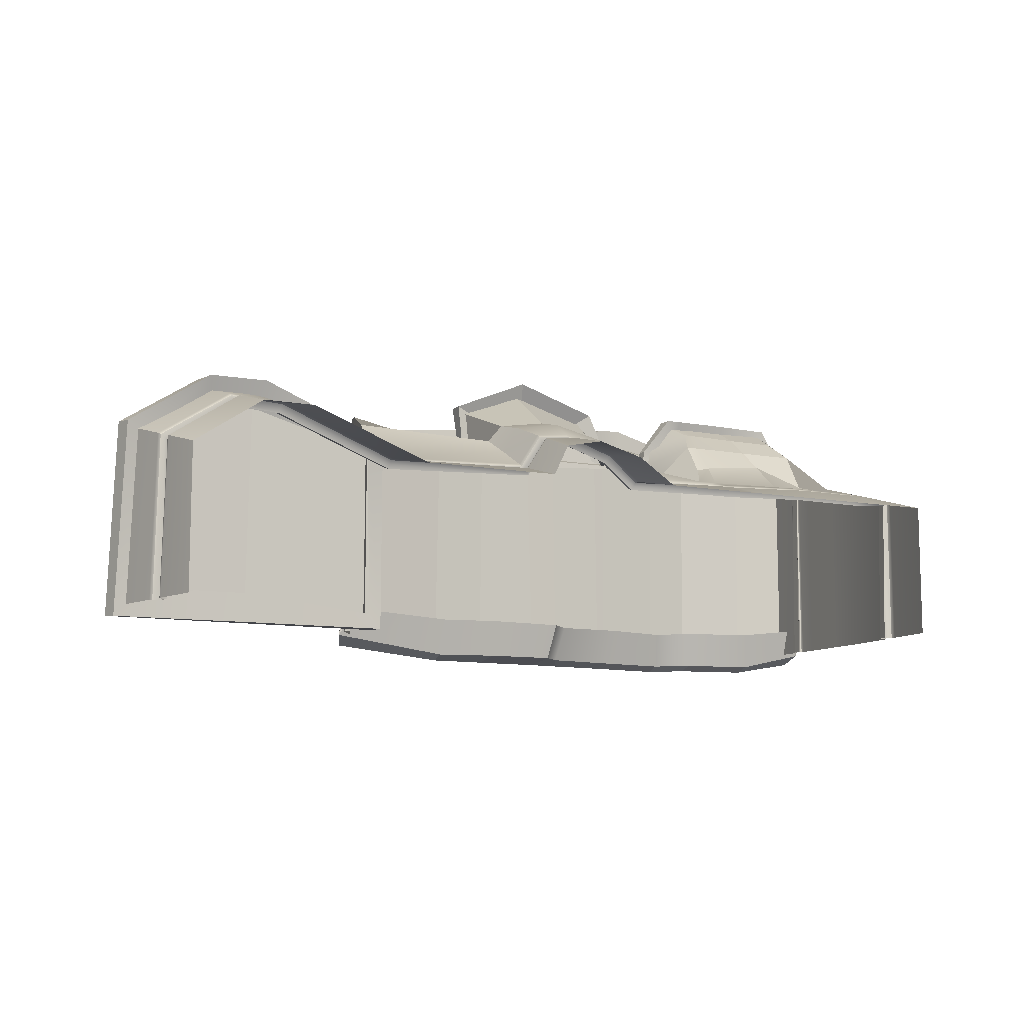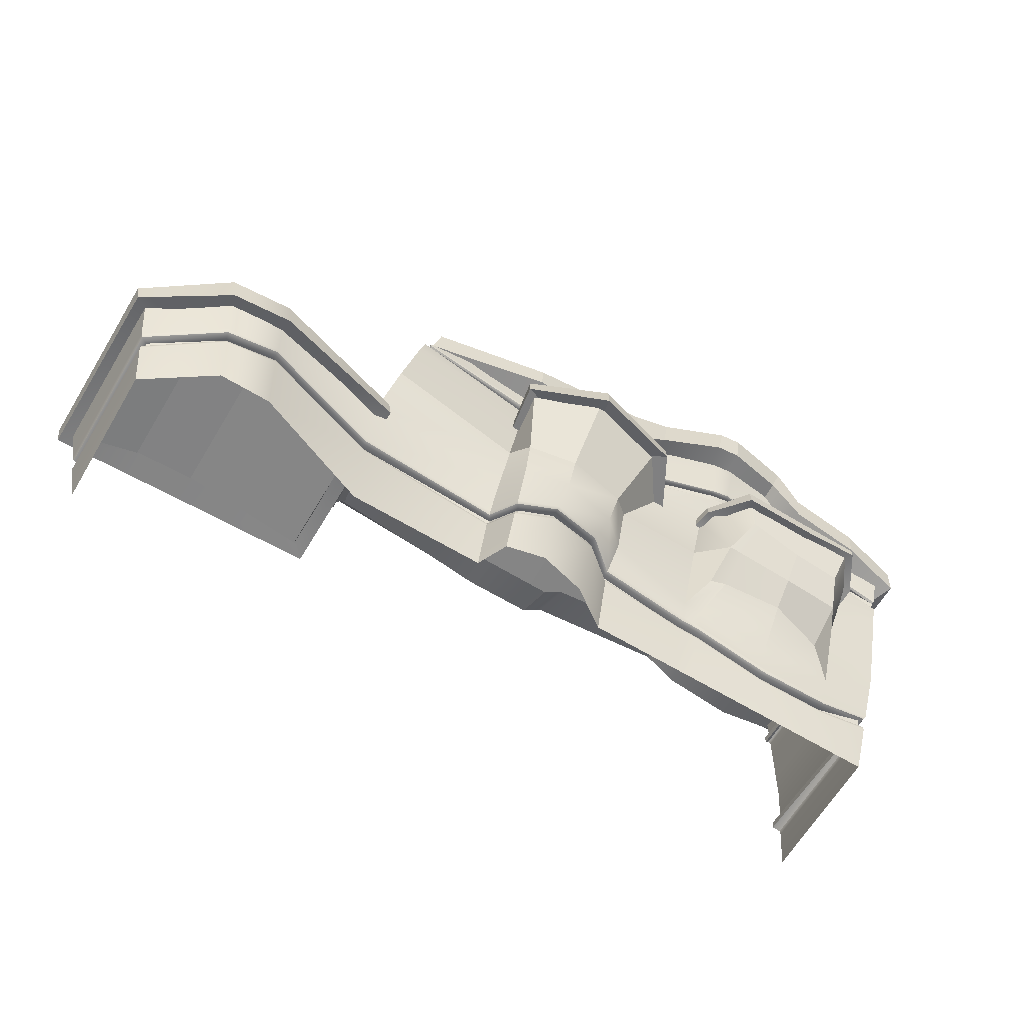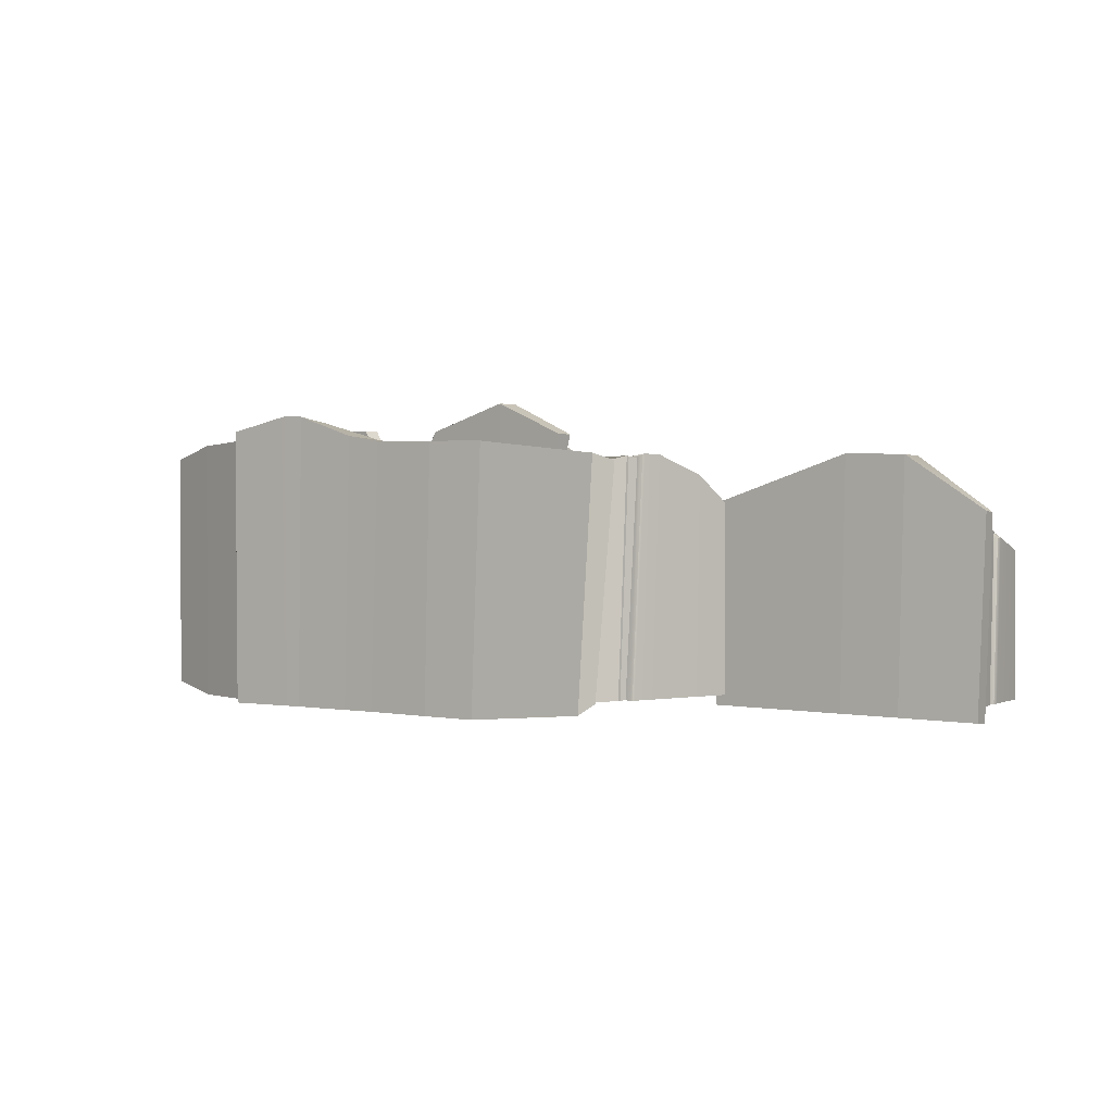
<metadata>
{"format":"obj","ext":"obj","renderer":"f3d","projection":"perspective","resolution":1024,"background":"white","views":[{"elev":-9.4,"azim":-26.7,"up":"+Z"},{"elev":-65.2,"azim":-31.0,"up":"+Y"},{"elev":0.9,"azim":-136.7,"up":"+Z"}]}
</metadata>
<code>
g default
v 108.1 -69.34 -37.48
v 108.1 -69.34 -45.75
v 109.1 -61.07 -35.19
v 109.1 -61.07 -45.75
v 57.16 -62.76 -35.66
v 57.04 -61.83 -45.75
v 58.73 -69.34 -37.48
v 58.73 -69.34 -45.75
v 72.2 -61.07 -45.75
v 72.2 -61.07 -35.19
v 72.64 -69.34 -37.48
v 89.38 -62.63 -34.95
v 89.16 -69.34 -37.48
v 100.9 -63.44 -35.81
v 100.4 -69.34 -37.48
v 109.7 -50.98 -32.4
v 109.7 -50.98 -45.75
v 102.1 -49.73 -32.06
v 89.75 -51.14 -32.45
v 75.25 -51.2 -45.75
v 75.3 -52.33 -32.77
v 100.3 -48.09 -31.6
v 91.09 -49.74 -32.06
v 81.94 -50.98 -32.61
v 80.83 -62.63 -34.95
v 80.89 -69.34 -37.48
v 85.47 -51.47 -32.54
v 73.31 -56.09 -32.16
v 73.28 -55.44 -45.75
v 109.4 -55.32 -45.75
v 109.4 -55.32 -33.6
v 101.6 -55.32 -33.4
v 91.91 -55.41 -33.63
v 85.14 -55.6 -33.68
v 81.44 -55.75 -33.72
v 64.68 -61.91 -32.76
v 65.72 -69.34 -34.82
v 61.43 -62.28 -32.86
v 62.71 -69.34 -34.82
v 72.7 -58.82 -33.25
v 72.68 -58.53 -45.75
v 109.3 -58.47 -45.75
v 109.3 -58.47 -34.47
v 89.21 -60.2 -33.79
v 80.86 -60.35 -33.83
v 95.6 -50.47 -31.24
v 95.31 -55.32 -33.52
v 95.13 -58.34 -34.44
v 94.83 -63.44 -35.81
v 94.47 -69.34 -37.48
v 95.45 -48.96 -30.82
v 106.5 -50.46 -32.26
v 106.2 -55.32 -33.52
v 106 -58.34 -34.44
v 105.5 -63.44 -35.81
v 104.9 -69.34 -37.48
v 88.29 -60.32 -33.03
v 84.69 -60.4 -32.3
v 90.01 -55.41 -30.86
v 85.14 -55.6 -29.43
v 81.71 -60.47 -32.79
v 81.02 -55.75 -31.03
v 101 -61.05 -33.95
v 96.21 -61.07 -34.54
v 101.1 -59.26 -32.64
v 96.65 -59.14 -32.59
v 104.6 -60.96 -35.06
v 104.7 -59.45 -32.69
v 101.3 -57.49 -31.4
v 97.91 -56.83 -31.17
v 101.5 -55.32 -30.33
v 97.23 -55.32 -30.31
v 104.3 -57.67 -31.47
v 104.9 -55.32 -30.31
v 96.43 -48.79 -30.77
v 96.92 -50.32 -31.2
v 96.62 -55.32 -33.5
v 98.09 -55.32 -30.31
v 98.59 -56.97 -31.22
v 97.56 -59.17 -32.6
v 97.17 -60.93 -34.31
v 96.04 -63.44 -35.81
v 95.66 -69.34 -37.48
v 106.2 -55.32 -32.35
v 95.53 -55.32 -32.36
v 84.08 -69.32 -35.19
v 86.89 -69.24 -35.92
v 81.75 -69.39 -35.67
v 87.91 -62.69 -33.61
v 84.52 -62.78 -32.88
v 81.72 -62.85 -33.37
v 74.24 -53.47 -45.75
v 74.03 -53.99 -45.75
v 73.91 -54.84 -32.32
v 74.16 -54.3 -32.38
v 81.82 -53.49 -33.78
v 81.88 -52.94 -33.64
v 109.1 -54.17 -45.75
v 109.1 -53.6 -45.75
v 109.5 -53.32 -33.25
v 109.4 -53.88 -33.4
v 106.6 -52.83 -33.34
v 106.6 -53.38 -33.5
v 102.2 -51.57 -33.2
v 102.1 -52.12 -33.36
v 97.01 -52.16 -32.29
v 96.98 -52.66 -32.55
v 95.74 -52.76 -32.28
v 95.71 -53.27 -32.54
v 85.5 -54.13 -33.7
v 85.55 -53.58 -33.55
v 90.24 -54.5 -33.6
v 89.94 -53.99 -33.45
v 74.06 -53.49 -45.75
v 73.93 -53.42 -45.75
v 73.93 -53.27 -45.75
v 74.03 -54.08 -32.24
v 74.02 -54.23 -32.27
v 74.15 -54.3 -32.38
v 81.68 -52.84 -33.18
v 81.66 -52.96 -33.26
v 81.65 -52.99 -33.4
v 109.5 -53.17 -45.75
v 109.5 -53.3 -45.75
v 109.4 -53.4 -45.75
v 109.6 -53.12 -32.99
v 109.5 -53.26 -33.09
v 106.4 -52.74 -32.89
v 106.4 -52.87 -32.98
v 106.5 -52.89 -33.11
v 102 -51.51 -32.74
v 102 -51.63 -32.83
v 102.1 -51.65 -32.97
v 96.8 -52.14 -31.83
v 96.82 -52.25 -31.93
v 96.89 -52.26 -32.07
v 95.47 -52.74 -31.86
v 95.5 -52.86 -31.95
v 95.58 -52.86 -32.08
v 85.31 -53.5 -33.1
v 85.33 -53.62 -33.18
v 85.39 -53.64 -33.31
v 89.66 -53.93 -33.03
v 89.69 -54.05 -33.11
v 89.77 -54.07 -33.23
v 73.54 -54.17 -45.75
v 73.59 -54.07 -45.75
v 73.69 -54.02 -45.75
v 73.55 -55.06 -32.11
v 73.61 -54.93 -32.14
v 73.73 -54.87 -32.23
v 81.58 -53.73 -33.4
v 81.59 -53.61 -33.42
v 81.59 -53.54 -33.52
v 109.3 -54.02 -45.75
v 109.4 -54 -45.75
v 109.5 -54.11 -45.75
v 109.5 -54.08 -33.26
v 109.5 -53.94 -33.28
v 109.4 -53.88 -33.4
v 106.3 -53.65 -33.14
v 106.4 -53.53 -33.15
v 106.4 -53.45 -33.23
v 101.9 -52.42 -32.99
v 101.9 -52.29 -33
v 102 -52.21 -33.08
v 96.75 -53 -32.28
v 96.78 -52.87 -32.24
v 96.85 -52.77 -32.32
v 95.42 -53.6 -32.32
v 95.46 -53.47 -32.27
v 95.55 -53.37 -32.34
v 85.24 -54.4 -33.35
v 85.27 -54.27 -33.36
v 85.34 -54.19 -33.44
v 90.16 -54.79 -33.26
v 90.06 -54.67 -33.28
v 90.07 -54.59 -33.36
v 108.3 -64.9 -36.59
v 108.3 -65.46 -36.75
v 107.9 -65.55 -45.75
v 108 -64.98 -45.75
v 105.3 -65.74 -36.91
v 105.2 -66.29 -37.07
v 58.44 -65.29 -45.75
v 58.56 -65.85 -45.75
v 58.46 -66.25 -36.93
v 58.33 -65.69 -36.78
v 62.26 -65.96 -34.52
v 62.16 -65.41 -34.37
v 100.7 -65.88 -36.91
v 100.6 -66.43 -37.07
v 72.25 -63.78 -36.89
v 72.28 -64.33 -37.05
v 81.13 -65.39 -36.88
v 81.12 -64.86 -36.67
v 65 -64.53 -34.35
v 65.08 -65.08 -34.5
v 94.71 -65.35 -37.06
v 94.74 -64.8 -36.9
v 89.14 -63.77 -36.77
v 89.13 -64.3 -36.98
v 95.93 -65.36 -37.07
v 95.96 -64.81 -36.91
v 82.06 -66.14 -35.05
v 82.05 -65.61 -34.86
v 87.23 -63.77 -35.2
v 87.15 -64.3 -35.39
v 84.31 -64.44 -34.55
v 84.28 -64.98 -34.74
v 108.7 -64.69 -36.19
v 108.6 -64.88 -36.33
v 108.4 -64.91 -36.56
v 108.7 -64.7 -45.75
v 108.6 -64.9 -45.75
v 108.4 -64.98 -45.75
v 105.3 -65.66 -36.19
v 105.3 -65.82 -36.33
v 105.3 -65.85 -36.54
v 58.09 -65.33 -45.75
v 57.9 -65.27 -45.75
v 57.78 -65.08 -45.75
v 57.83 -65.55 -36.43
v 57.95 -65.72 -36.53
v 58.14 -65.75 -36.66
v 61.98 -65.31 -33.7
v 62.04 -65.48 -33.83
v 62.09 -65.5 -34.05
v 100.7 -65.79 -36.19
v 100.7 -65.96 -36.33
v 100.7 -65.98 -36.54
v 72.34 -63.69 -36.2
v 72.34 -63.86 -36.33
v 72.31 -63.88 -36.55
v 80.85 -64.78 -36.09
v 80.89 -64.92 -36.25
v 81 -64.93 -36.47
v 65.07 -64.43 -33.65
v 65.09 -64.6 -33.79
v 65.06 -64.63 -34
v 94.75 -64.72 -36.19
v 94.74 -64.89 -36.33
v 94.74 -64.91 -36.54
v 89.34 -63.75 -36.09
v 89.31 -63.89 -36.25
v 89.25 -63.89 -36.46
v 95.96 -64.73 -36.19
v 95.96 -64.89 -36.33
v 95.95 -64.92 -36.54
v 81.73 -65.5 -34.32
v 81.78 -65.66 -34.46
v 81.9 -65.68 -34.65
v 87.53 -63.73 -34.57
v 87.46 -63.88 -34.7
v 87.37 -63.89 -34.9
v 84.35 -64.39 -33.84
v 84.33 -64.55 -33.98
v 84.32 -64.56 -34.2
v 108.5 -65.88 -36.52
v 108.5 -65.62 -36.55
v 108.2 -65.55 -45.75
v 108.4 -65.66 -45.75
v 108.5 -65.91 -45.75
v 105.2 -66.82 -36.52
v 105.2 -66.55 -36.56
v 105.2 -66.38 -36.77
v 58.05 -66.28 -45.75
v 58.09 -66.02 -45.75
v 58.29 -65.89 -45.75
v 58.11 -66.72 -36.75
v 58.14 -66.45 -36.74
v 58.33 -66.29 -36.85
v 62.19 -66.48 -34.02
v 62.17 -66.21 -34.06
v 62.21 -66.04 -34.27
v 100.6 -66.95 -36.52
v 100.6 -66.68 -36.56
v 100.6 -66.51 -36.77
v 72.4 -64.86 -36.52
v 72.37 -64.59 -36.55
v 72.33 -64.41 -36.77
v 80.86 -65.89 -36.52
v 80.91 -65.61 -36.55
v 81.05 -65.43 -36.76
v 65.24 -65.6 -33.97
v 65.18 -65.33 -34.01
v 65.13 -65.16 -34.22
v 94.68 -65.88 -36.52
v 94.7 -65.61 -36.55
v 94.71 -65.44 -36.76
v 89.31 -64.84 -36.52
v 89.28 -64.57 -36.55
v 89.21 -64.39 -36.75
v 95.89 -65.89 -36.52
v 95.91 -65.62 -36.56
v 95.92 -65.45 -36.77
v 81.74 -66.65 -34.72
v 81.8 -66.37 -34.73
v 81.96 -66.19 -34.92
v 87.35 -64.86 -34.97
v 87.34 -64.59 -34.98
v 87.26 -64.4 -35.16
v 84.27 -65.54 -34.24
v 84.28 -65.26 -34.26
v 84.28 -65.08 -34.46
v 97.93 -55.14 -30.1
v 96.55 -55.14 -32.4
v 95.21 -55.14 -32.42
v 97.01 -55.14 -30.1
v 106.5 -55.14 -32.41
v 101.7 -55.14 -32.34
v 101.5 -55.14 -30.12
v 105.1 -55.14 -30.09
v 106.5 -55.14 -33.73
v 101.7 -55.14 -33.6
v 96.36 -55.14 -33.71
v 94.97 -55.14 -33.74
v 95.21 -55.78 -32.42
v 97.01 -56.12 -30.1
v 97.93 -56.12 -30.1
v 105.1 -55.78 -30.09
v 101.5 -56.12 -30.12
v 106.5 -55.78 -32.41
v 106.5 -55.78 -33.73
v 94.97 -55.78 -33.74
v 95.98 -55.78 -32.76
v 97.36 -55.78 -30.8
v 97.92 -55.78 -30.97
v 104.8 -55.78 -30.76
v 101.5 -55.78 -30.99
v 105.7 -55.78 -32.64
v 105.7 -55.78 -33.73
v 95.83 -55.78 -33.89
v 92.51 -55.2 -33.76
v 85.23 -55.39 -34.3
v 85.2 -55.38 -28.84
v 90.62 -55.19 -30.38
v 81.08 -55.55 -34.08
v 80.53 -55.55 -30.79
v 92.51 -55.73 -33.76
v 90.62 -56.12 -30.38
v 85.2 -56.69 -28.84
v 81.08 -56.09 -34.08
v 80.53 -56.49 -30.79
v 91.02 -55.73 -33.48
v 89.61 -55.72 -31.07
v 85.53 -55.92 -29.97
v 82.43 -56.09 -33.72
v 82.01 -56.09 -31.36
v 72.89 -60.56 -34.81
v 72.89 -60.56 -46.36
v 64.6 -60.98 -46.36
v 64.65 -61.48 -32.16
v 61.01 -61.16 -46.36
v 61.09 -61.88 -32.27
v 56.27 -61.39 -46.36
v 56.41 -62.41 -35.32
v 73.02 -61.62 -34.83
v 73 -61.62 -46.37
v 64.75 -62.03 -46.39
v 64.91 -63.28 -32.19
v 61.17 -62.21 -46.42
v 61.4 -63.68 -32.31
v 56.48 -62.45 -46.44
v 56.66 -63.46 -35.4
v 72.02 -61.68 -35.63
v 72.22 -61.7 -45.52
v 64.75 -62.09 -44.71
v 64.64 -62.5 -33.84
v 61.17 -62.31 -44.74
v 61.72 -62.8 -33.87
v 57.26 -62.43 -45.6
v 57.81 -63.29 -36.11
v 110.4 -50.55 -31.74
v 110.4 -50.55 -46.41
v 106.6 -49.92 -47.07
v 106.7 -49.93 -30.94
v 89.27 -49.31 -31.14
v 89.77 -49.2 -47.07
v 85.49 -49.52 -47.07
v 85.45 -49.89 -31.22
v 100.6 -47.6 -30.31
v 100.4 -47.55 -47.07
v 96.46 -48.25 -47.07
v 96.57 -48.23 -29.47
v 102.3 -49.27 -30.75
v 102.2 -49.19 -47.07
v 91.51 -49.03 -30.78
v 91.78 -48.9 -47.07
v 81.92 -50.5 -31.29
v 81.94 -49.81 -47.07
v 74.59 -50.71 -46.42
v 74.64 -51.93 -32.12
v 95.27 -48.46 -29.53
v 95.48 -48.42 -47.07
v 110.7 -51.53 -32.16
v 110.7 -51.53 -45.81
v 106.6 -50.9 -46.74
v 106.6 -51.67 -31.1
v 89.74 -51.58 -46.75
v 85.48 -51.57 -46.75
v 85.41 -52.69 -31.34
v 89.48 -52.44 -31.29
v 100.3 -48.54 -46.75
v 96.4 -49.23 -46.75
v 96.52 -49.94 -29.8
v 100 -49.34 -30.55
v 102.1 -50.17 -46.75
v 102.2 -51 -30.94
v 91.24 -51.24 -30.98
v 91.07 -50.18 -46.75
v 81.91 -50.79 -46.74
v 74.21 -51.7 -45.82
v 74.27 -53.34 -32.49
v 81.87 -52.1 -31.41
v 95.42 -49.4 -46.75
v 95.05 -50.17 -29.86
v 109.9 -52.07 -33.68
v 109.8 -52.06 -44.05
v 106.2 -51.56 -44.43
v 106.3 -51.58 -33.19
v 90.08 -52.23 -44.5
v 85.38 -52.28 -44.44
v 85.41 -52.65 -33.39
v 90.02 -52.3 -33.18
v 100 -49.2 -44.49
v 96.5 -49.94 -44.45
v 96.56 -49.92 -32.13
v 100.2 -49.24 -32.64
v 101.7 -50.84 -44.49
v 101.8 -50.9 -32.95
v 91.28 -50.92 -32.9
v 91.48 -50.83 -44.51
v 81.94 -51.44 -44.42
v 74.94 -52.2 -44.06
v 75.01 -53.42 -33.98
v 81.98 -52.14 -33.46
v 95.53 -50.12 -44.45
v 95.35 -50.15 -32.15
g Rock_Platform_02_Geo333 Rock_Platforms_03
f 3 4 42 43
f 55 3 43 54
f 9 10 40 41
f 80 81 63 65
f 75 76 18 22
f 10 25 45 40
f 41 40 28 29
f 43 42 30 31
f 54 43 31 53
f 78 79 69 71
f 58 57 59 60
f 61 58 60 62
f 40 45 35 28
f 44 48 47 33
f 12 49 48 44
f 19 46 51 23
f 69 73 74 71
f 63 67 68 65
f 44 33 59 57
f 35 45 61 62
f 48 49 64 66
f 14 55 67 63
f 55 54 68 67
f 79 80 65 69
f 85 66 70 72
f 65 68 73 69
f 68 84 74 73
f 51 46 76 75
f 70 79 78 72
f 66 80 79 70
f 64 81 80 66
f 54 53 84 68
f 47 48 66 85
f 82 14 63 81
f 81 64 49 82
f 57 58 90 89
f 58 61 91 90
f 45 25 91 61
f 12 44 57 89
f 92 93 94 95
f 95 94 96 97
f 98 99 100 101
f 101 100 102 103
f 103 102 104 105
f 105 104 106 107
f 107 106 108 109
f 110 111 97 96
f 111 110 112 113
f 113 112 109 108
f 116 115 118 117
f 115 114 119 118
f 126 123 17 16
f 128 126 16 52
f 76 134 131 18
f 140 143 19 27
f 120 140 27 24
f 117 120 24 21
f 116 117 21 20
f 143 137 46 19
f 131 128 52 18
f 137 134 76 46
f 119 114 92 95
f 122 119 95 97
f 125 100 99
f 100 130 102
f 130 133 104 102
f 133 136 106 104
f 136 139 108 106
f 142 122 97 111
f 145 142 111 113
f 139 145 113 108
f 117 118 121 120
f 118 119 122 121
f 120 121 141 140
f 121 122 142 141
f 125 124 127 100
f 124 123 126 127
f 100 127 129 130
f 127 126 128 129
f 130 129 132 133
f 129 128 131 132
f 133 132 135 136
f 132 131 134 135
f 136 135 138 139
f 135 134 137 138
f 140 141 144 143
f 141 142 145 144
f 139 138 144 145
f 138 137 143 144
f 157 156 159 158
f 156 155 160 159
f 29 28 149 146
f 31 30 157 158
f 53 31 158 161
f 167 77 32 164
f 35 34 173 152
f 28 35 152 149
f 33 47 170 176
f 32 53 161 164
f 176 173 34 33
f 47 77 167 170
f 148 151 94 93
f 151 154 96 94
f 160 155 98 101
f 163 160 101 103
f 166 163 103 105
f 169 166 105 107
f 172 169 107 109
f 154 175 110 96
f 175 178 112 110
f 178 172 109 112
f 148 147 150 151
f 147 146 149 150
f 151 150 153 154
f 150 149 152 153
f 158 159 162 161
f 159 160 163 162
f 161 162 165 164
f 162 163 166 165
f 164 165 168 167
f 165 166 169 168
f 167 168 171 170
f 168 169 172 171
f 170 171 177 176
f 171 172 178 177
f 154 153 174 175
f 153 152 173 174
f 175 174 177 178
f 174 173 176 177
f 179 180 181 182
f 180 179 183 184
f 185 186 187 188
f 188 187 189 190
f 184 183 191 192
f 193 194 195 196
f 194 193 197 198
f 198 197 190 189
f 199 200 201 202
f 200 199 203 204
f 204 203 192 191
f 196 195 205 206
f 202 201 207 208
f 208 207 209 210
f 210 209 206 205
f 222 221 224 223
f 221 220 225 224
f 211 214 4 3
f 5 6 222 223
f 217 211 3 55
f 238 232 10 36
f 82 247 229 14
f 232 235 25 10
f 226 238 36 38
f 223 226 38 5
f 244 241 49 12
f 229 217 55 14
f 241 247 82 49
f 89 90 256 253
f 90 91 250 256
f 25 235 250 91
f 244 12 89 253
f 216 213 179 182
f 213 219 183 179
f 225 220 185 188
f 228 225 188 190
f 219 231 191 183
f 237 234 193 196
f 234 240 197 193
f 240 228 190 197
f 243 246 201 200
f 249 243 200 204
f 231 249 204 191
f 252 237 196 206
f 246 255 207 201
f 255 258 209 207
f 258 252 206 209
f 211 212 215 214
f 212 213 216 215
f 213 212 218 219
f 212 211 217 218
f 223 224 227 226
f 224 225 228 227
f 226 227 239 238
f 227 228 240 239
f 219 218 230 231
f 218 217 229 230
f 232 233 236 235
f 233 234 237 236
f 235 236 251 250
f 236 237 252 251
f 234 233 239 240
f 233 232 238 239
f 241 242 248 247
f 242 243 249 248
f 243 242 245 246
f 242 241 244 245
f 231 230 248 249
f 230 229 247 248
f 250 251 257 256
f 251 252 258 257
f 246 245 254 255
f 245 244 253 254
f 255 254 257 258
f 254 253 256 257
f 180 260 262 261
f 260 259 263 262
f 11 26 282 279
f 294 83 15 276
f 56 1 259 264
f 1 2 263 259
f 270 267 8 7
f 37 11 279 285
f 39 37 285 273
f 7 39 273 270
f 13 50 288 291
f 15 56 264 276
f 50 83 294 288
f 300 303 86 87
f 303 297 88 86
f 282 26 88 297
f 13 291 300 87
f 180 261 181
f 266 180 184
f 269 272 187 186
f 272 275 189 187
f 278 266 184 192
f 281 284 195 194
f 287 281 194 198
f 275 287 198 189
f 293 290 199 202
f 290 296 203 199
f 296 278 192 203
f 284 299 205 195
f 302 293 202 208
f 305 302 208 210
f 299 305 210 205
f 259 260 265 264
f 260 180 266 265
f 264 265 277 276
f 265 266 278 277
f 269 268 271 272
f 268 267 270 271
f 272 271 274 275
f 271 270 273 274
f 276 277 295 294
f 277 278 296 295
f 279 280 286 285
f 280 281 287 286
f 281 280 283 284
f 280 279 282 283
f 275 274 286 287
f 274 273 285 286
f 288 289 292 291
f 289 290 293 292
f 291 292 301 300
f 292 293 302 301
f 290 289 295 296
f 289 288 294 295
f 284 283 298 299
f 283 282 297 298
f 300 301 304 303
f 301 302 305 304
f 299 298 304 305
f 298 297 303 304
f 306 307 308 309
f 310 311 312 313
f 314 315 311 310
f 307 316 317 308
f 311 307 306 312
f 315 316 307 311
f 309 308 318 319
f 306 309 319 320
f 313 312 322 321
f 310 313 321 323
f 314 310 323 324
f 308 317 325 318
f 312 306 320 322
f 319 318 326 327
f 320 319 327 328
f 321 322 330 329
f 323 321 329 331
f 324 323 331 332
f 318 325 333 326
f 322 320 328 330
f 334 335 336 337
f 335 338 339 336
f 337 336 342 341
f 334 337 341 340
f 339 338 343 344
f 336 339 344 342
f 341 342 347 346
f 340 341 346 345
f 344 343 348 349
f 342 344 349 347
f 350 351 352 353
f 353 352 354 355
f 355 354 356 357
f 351 350 358 359
f 352 351 359 360
f 350 353 361 358
f 354 352 360 362
f 353 355 363 361
f 356 354 362 364
f 357 356 364 365
f 355 357 365 363
f 359 358 366 367
f 360 359 367 368
f 358 361 369 366
f 362 360 368 370
f 361 363 371 369
f 364 362 370 372
f 365 364 372 373
f 363 365 373 371
f 374 375 376 377
f 378 379 380 381
f 382 383 384 385
f 386 387 383 382
f 379 378 388 389
f 390 391 392 393
f 381 380 391 390
f 394 395 389 388
f 377 376 387 386
f 385 384 395 394
f 375 374 396 397
f 376 375 397 398
f 374 377 399 396
f 380 379 400 401
f 378 381 402 403
f 384 383 404 405
f 382 385 406 407
f 383 387 408 404
f 386 382 407 409
f 388 378 403 410
f 379 389 411 400
f 392 391 412 413
f 393 392 413 414
f 390 393 414 415
f 391 380 401 412
f 381 390 415 402
f 389 395 416 411
f 394 388 410 417
f 387 376 398 408
f 377 386 409 399
f 395 384 405 416
f 385 394 417 406
f 397 396 418 419
f 398 397 419 420
f 396 399 421 418
f 401 400 422 423
f 403 402 424 425
f 405 404 426 427
f 407 406 428 429
f 404 408 430 426
f 409 407 429 431
f 410 403 425 432
f 400 411 433 422
f 413 412 434 435
f 414 413 435 436
f 415 414 436 437
f 412 401 423 434
f 402 415 437 424
f 411 416 438 433
f 417 410 432 439
f 408 398 420 430
f 399 409 431 421
f 416 405 427 438
f 406 417 439 428

</code>
